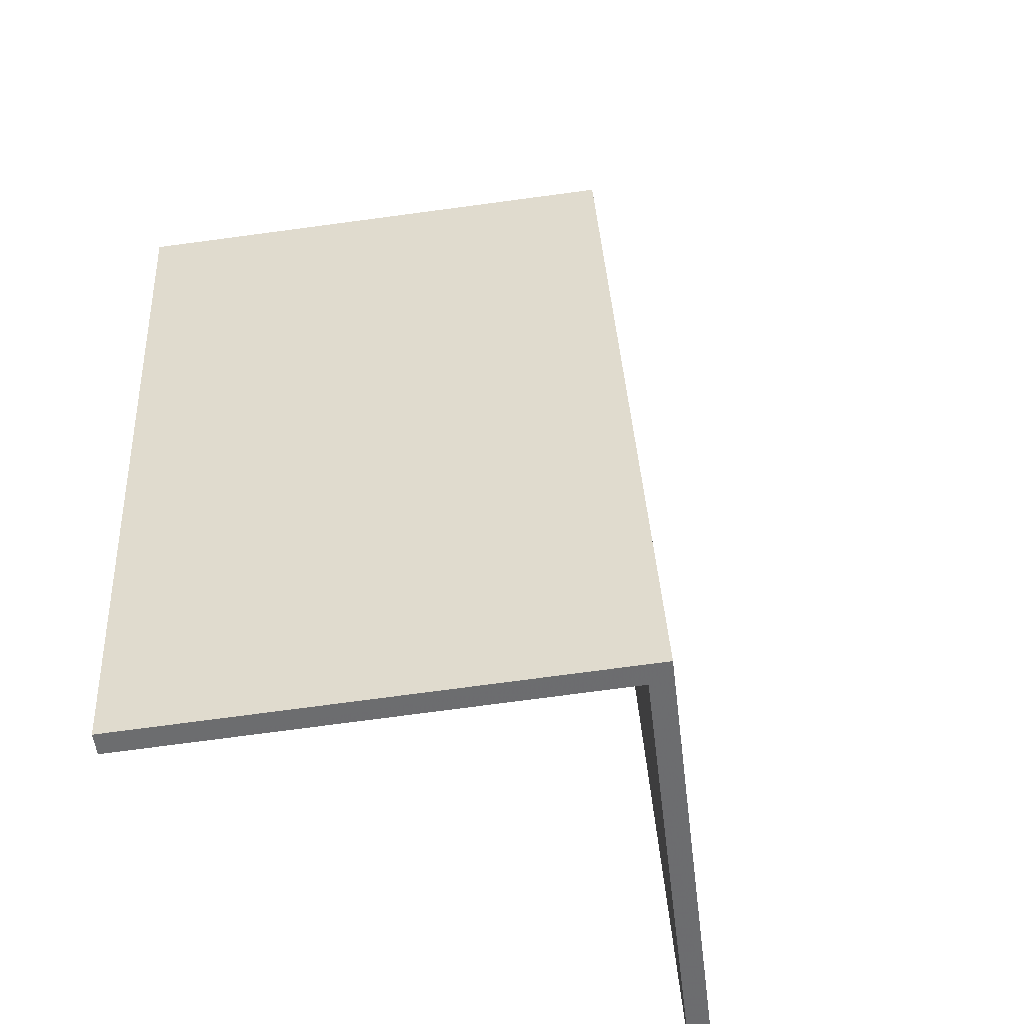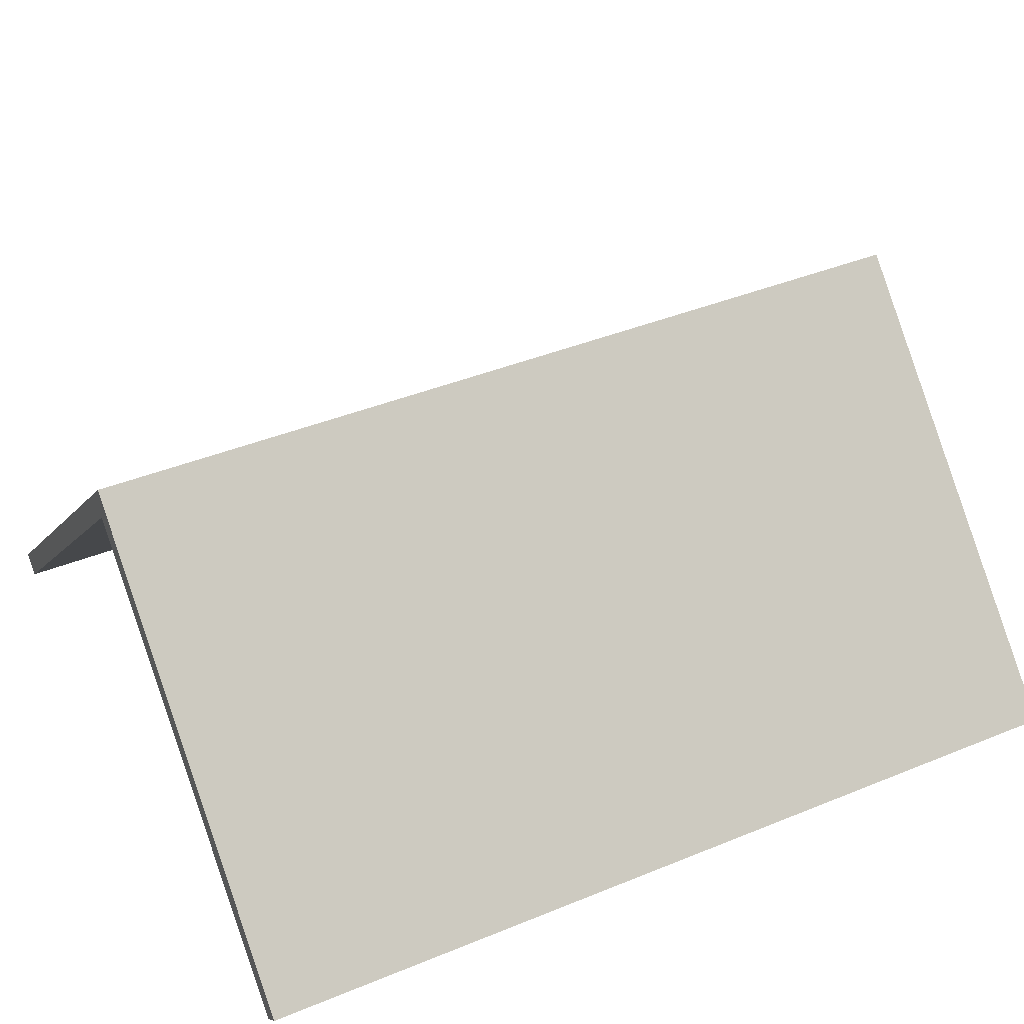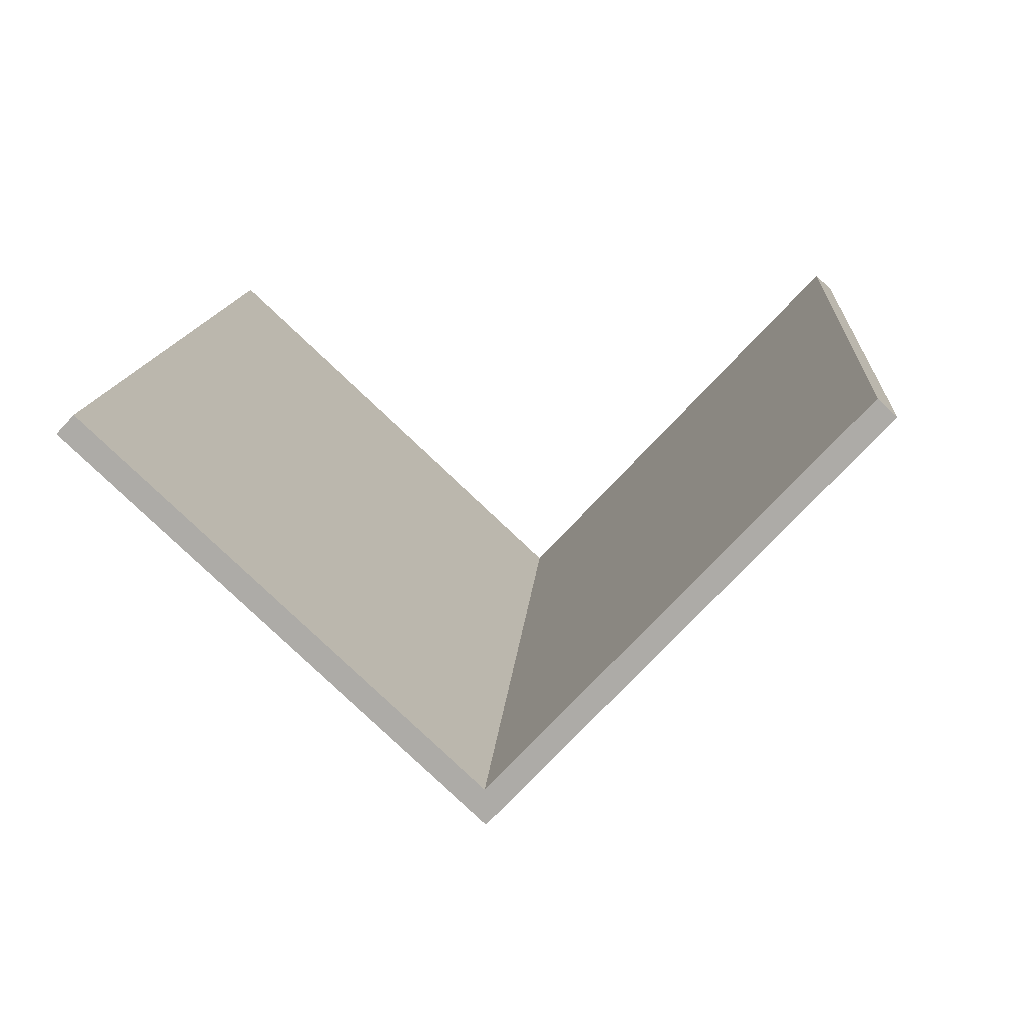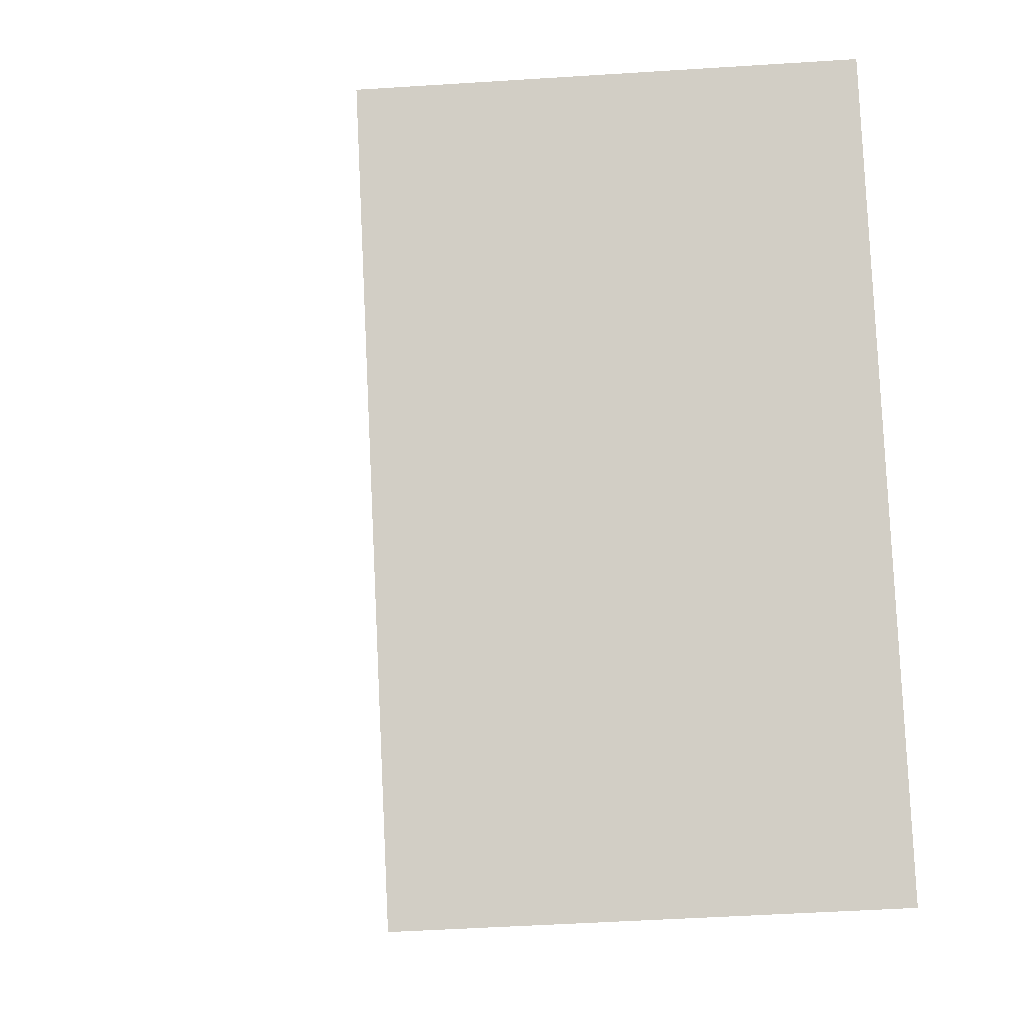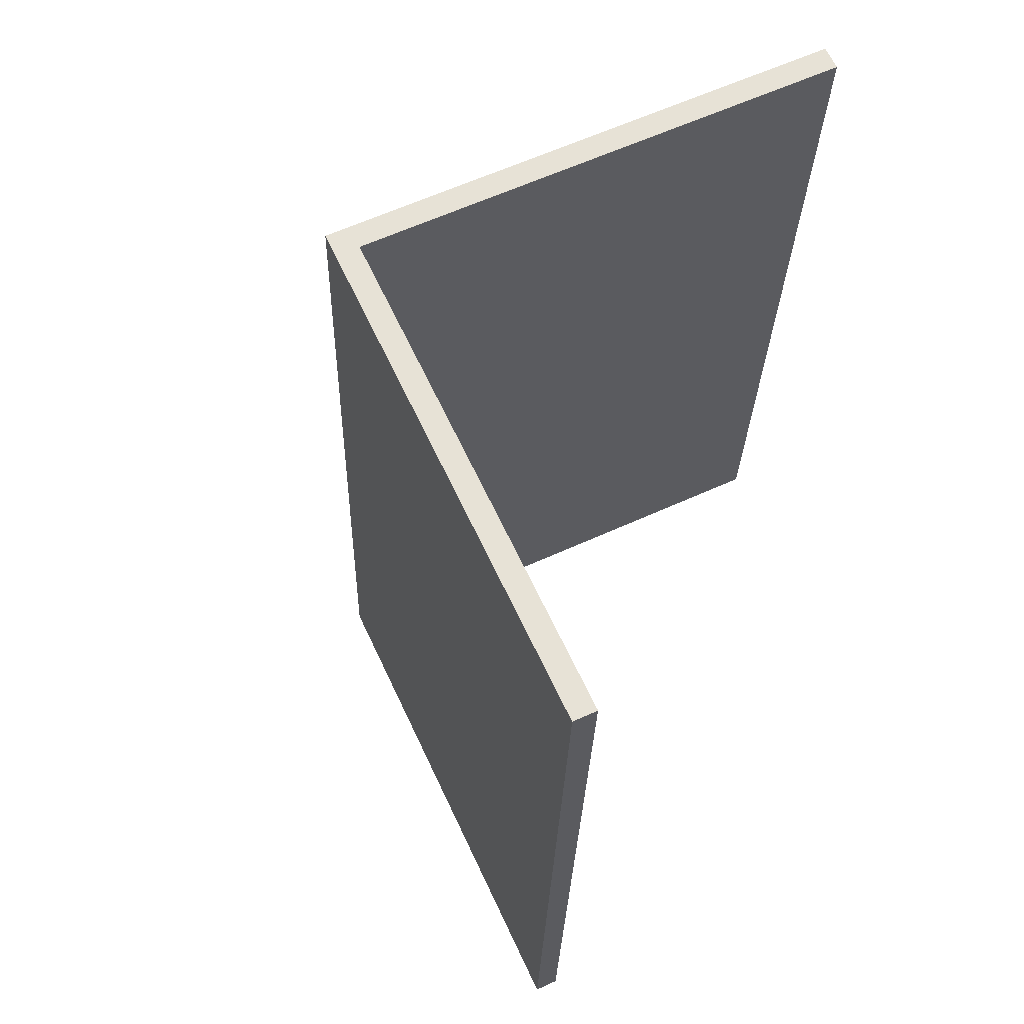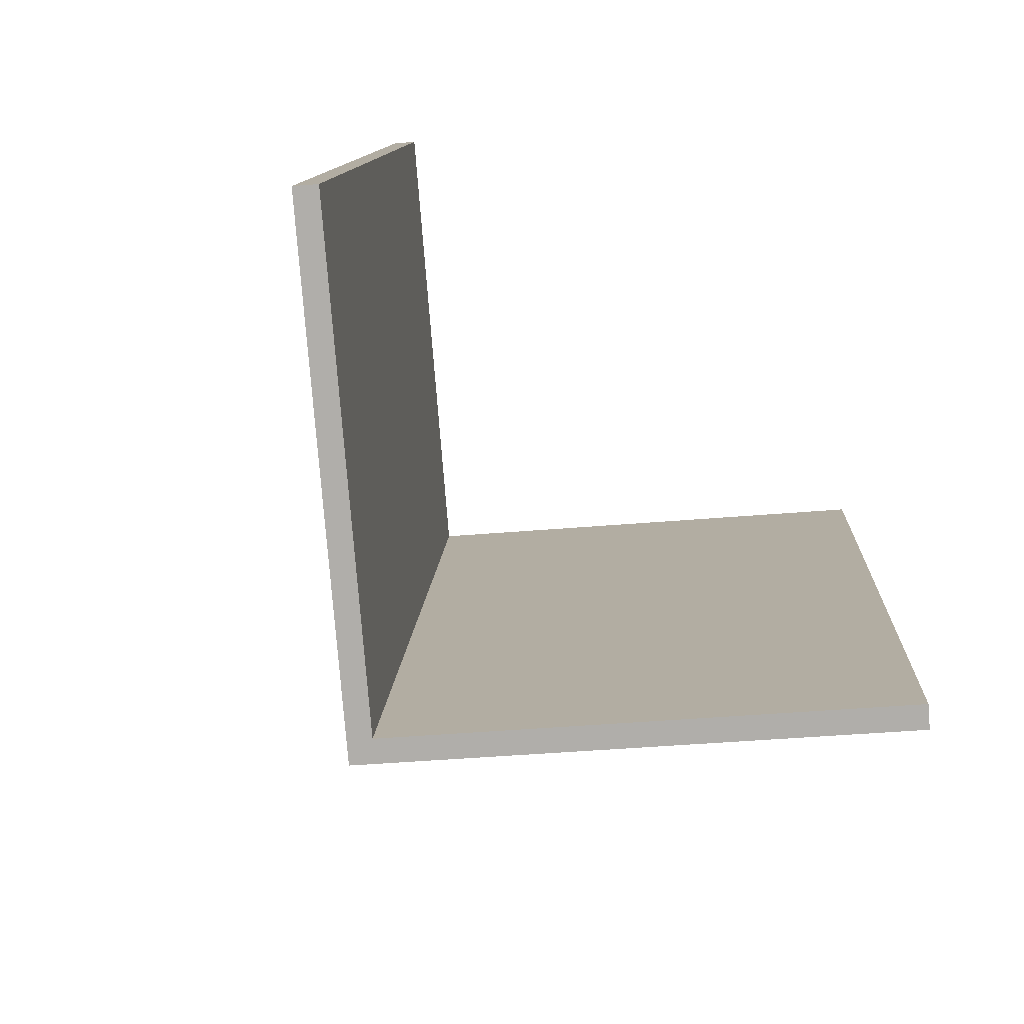
<metadata>
{"format":"obj","ext":"obj","renderer":"f3d","projection":"perspective","resolution":1024,"background":"white","views":[{"elev":-56.0,"azim":141.9,"up":"+Z"},{"elev":40.2,"azim":-112.9,"up":"+Y"},{"elev":-77.3,"azim":1.9,"up":"+Z"},{"elev":-5.9,"azim":-132.2,"up":"+Z"},{"elev":67.5,"azim":-70.0,"up":"+Z"},{"elev":-75.9,"azim":-40.3,"up":"+Z"}]}
</metadata>
<code>
v -3.814 0.1621 -5.047
v -3.814 0.1595 -5.047
v -3.786 0.1319 -5.049
v -3.786 0.1319 -5.049
v -3.814 0.1621 -5.047
v -3.785 0.1332 -5.049
v -3.809 0.1621 -4.979
v -3.809 0.1595 -4.979
v -3.814 0.1595 -5.047
v -3.809 0.1621 -4.979
v -3.814 0.1595 -5.047
v -3.814 0.1621 -5.047
v -3.786 0.1319 -5.049
v -3.785 0.1332 -5.049
v -3.782 0.1319 -4.981
v -3.782 0.1319 -4.981
v -3.785 0.1332 -5.049
v -3.78 0.1332 -4.981
v -3.78 0.1332 -4.981
v -3.782 0.1319 -4.981
v -3.809 0.1595 -4.979
v -3.78 0.1332 -4.981
v -3.809 0.1595 -4.979
v -3.809 0.1621 -4.979
v -3.814 0.1621 -5.047
v -3.785 0.1332 -5.049
v -3.78 0.1332 -4.981
v -3.814 0.1621 -5.047
v -3.78 0.1332 -4.981
v -3.809 0.1621 -4.979
v -3.786 0.1319 -5.049
v -3.782 0.1319 -4.981
v -3.814 0.1595 -5.047
v -3.814 0.1595 -5.047
v -3.782 0.1319 -4.981
v -3.809 0.1595 -4.979
v -3.809 0.1621 -4.979
v -3.809 0.1595 -4.979
v -3.837 0.1319 -4.977
v -3.837 0.1319 -4.977
v -3.809 0.1621 -4.979
v -3.838 0.1332 -4.977
v -3.814 0.1621 -5.047
v -3.814 0.1595 -5.047
v -3.809 0.1595 -4.979
v -3.814 0.1621 -5.047
v -3.809 0.1595 -4.979
v -3.809 0.1621 -4.979
v -3.837 0.1319 -4.977
v -3.838 0.1332 -4.977
v -3.841 0.1319 -5.045
v -3.841 0.1319 -5.045
v -3.838 0.1332 -4.977
v -3.843 0.1332 -5.045
v -3.841 0.1319 -5.045
v -3.843 0.1332 -5.045
v -3.814 0.1595 -5.047
v -3.843 0.1332 -5.045
v -3.814 0.1595 -5.047
v -3.814 0.1621 -5.047
v -3.809 0.1621 -4.979
v -3.838 0.1332 -4.977
v -3.843 0.1332 -5.045
v -3.809 0.1621 -4.979
v -3.843 0.1332 -5.045
v -3.814 0.1621 -5.047
v -3.837 0.1319 -4.977
v -3.841 0.1319 -5.045
v -3.809 0.1595 -4.979
v -3.809 0.1595 -4.979
v -3.841 0.1319 -5.045
v -3.814 0.1595 -5.047
f 1 2 3
f 4 5 6
f 7 8 9
f 10 11 12
f 13 14 15
f 16 17 18
f 19 20 21
f 22 23 24
f 25 26 27
f 28 29 30
f 31 32 33
f 34 35 36
f 37 38 39
f 40 41 42
f 43 44 45
f 46 47 48
f 49 50 51
f 52 53 54
f 55 56 57
f 58 59 60
f 61 62 63
f 64 65 66
f 67 68 69
f 70 71 72

</code>
